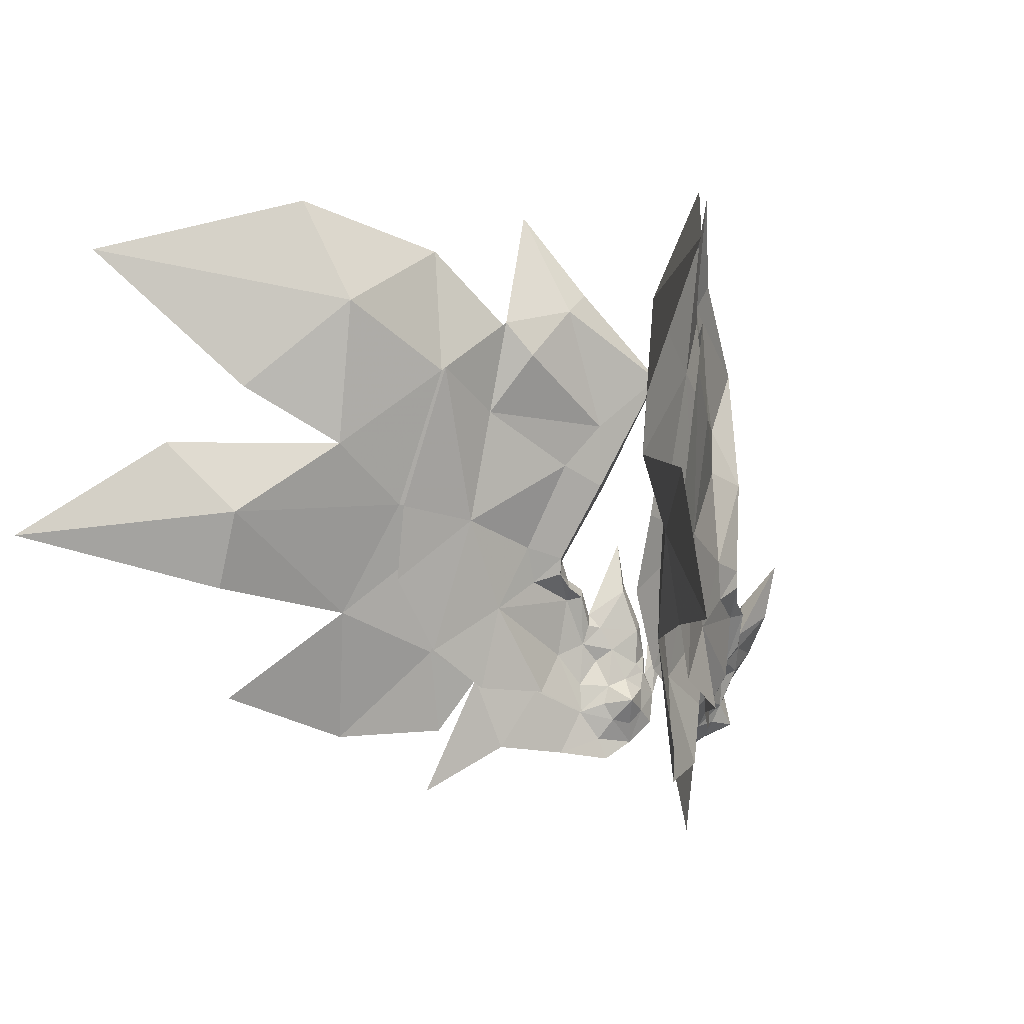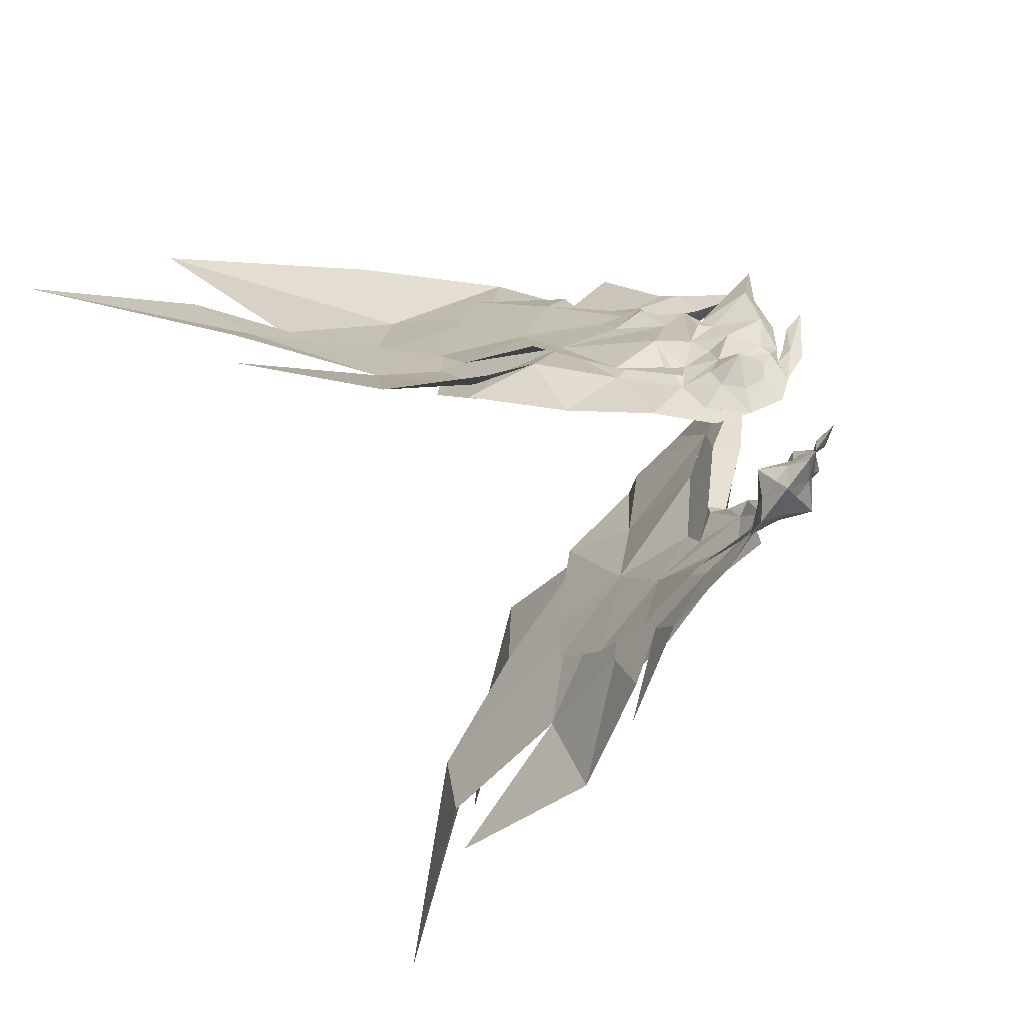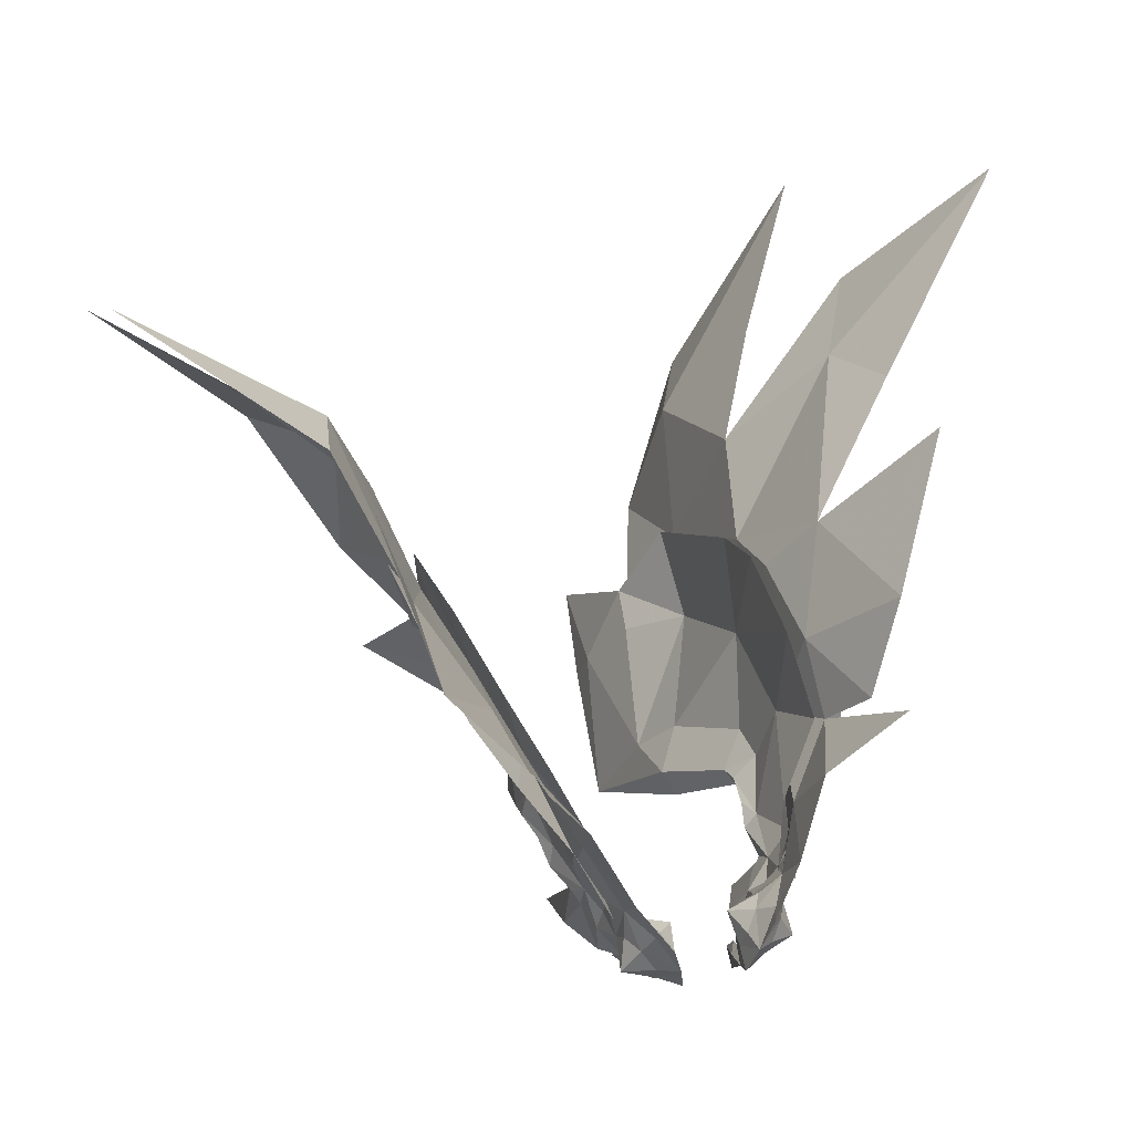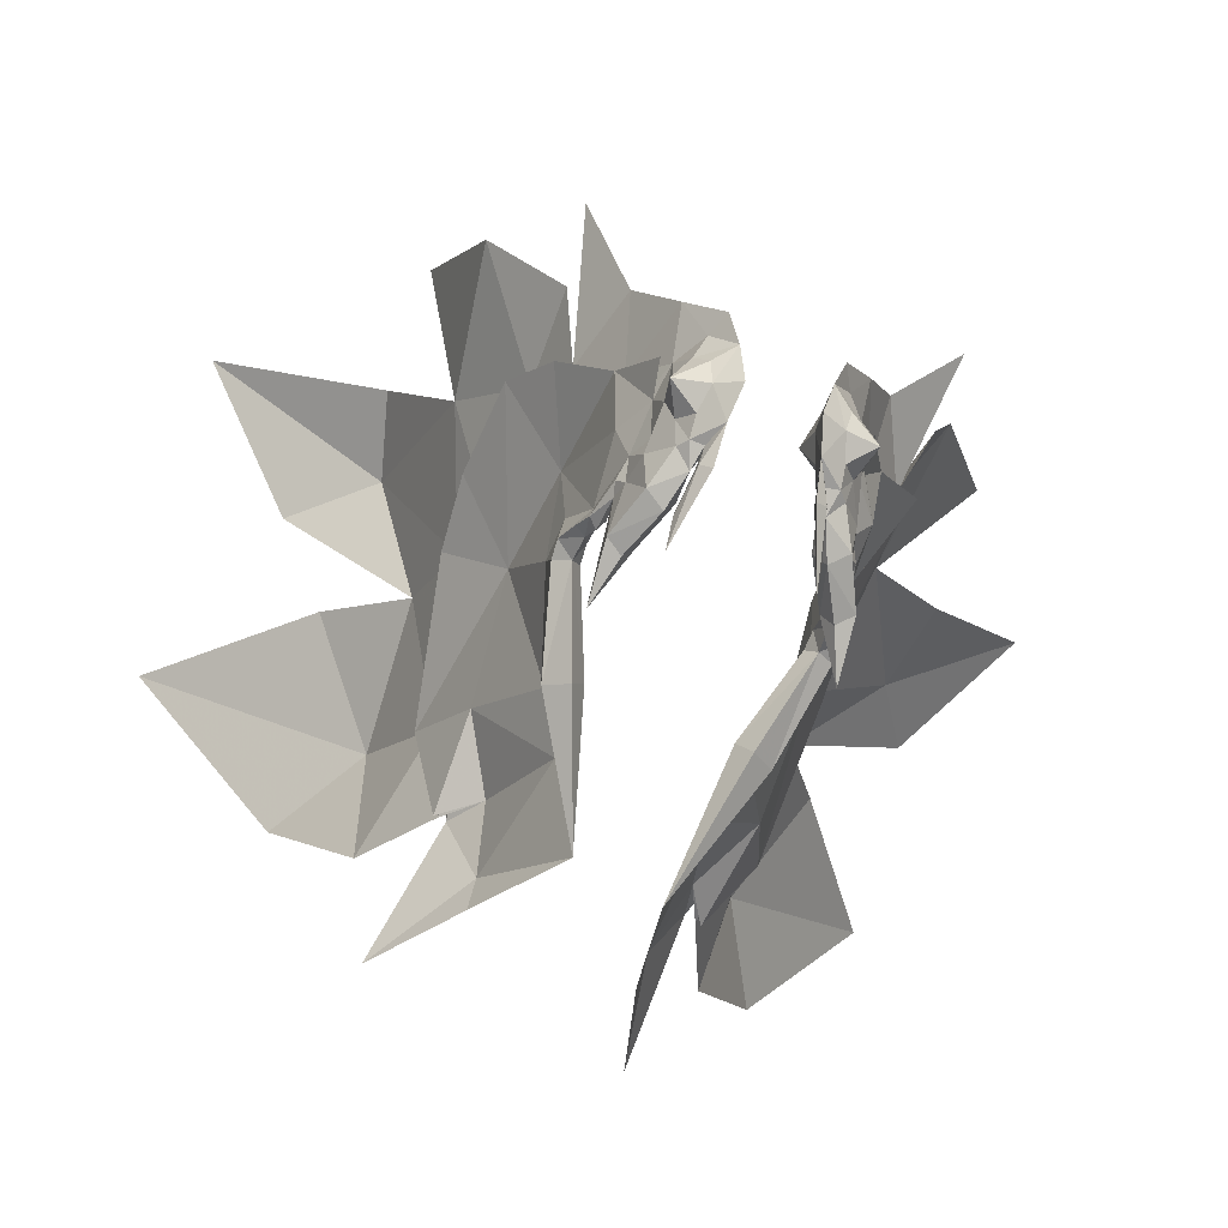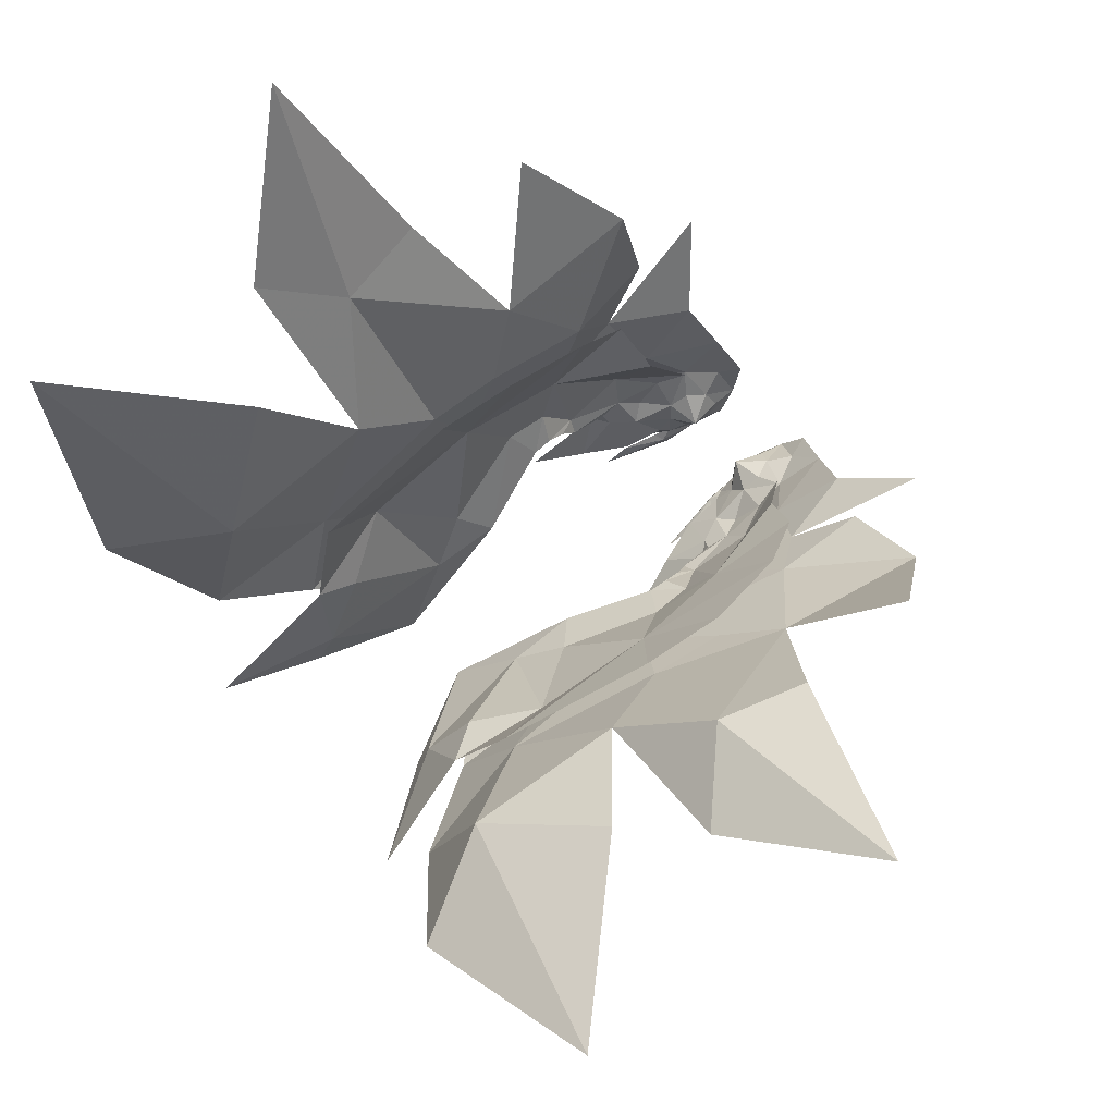
<metadata>
{"format":"obj","ext":"obj","renderer":"f3d","projection":"perspective","resolution":1024,"background":"white","views":[{"elev":7.0,"azim":-147.1,"up":"+Z"},{"elev":-75.6,"azim":-66.0,"up":"+Z"},{"elev":22.2,"azim":157.8,"up":"+Y"},{"elev":-74.8,"azim":159.2,"up":"+Y"},{"elev":78.9,"azim":51.2,"up":"+Y"}]}
</metadata>
<code>
g Mount_XiaoYuyi1
v 8.675 11.5 86.41
v 7.586 11.02 83.34
v 11.94 17.18 84.9
v 10.86 13.36 90.67
v 16.73 27.26 108.2
v 13.71 15.22 99.57
v 13.18 20.82 94.87
v 17.76 30.32 96.51
v 14.94 20.19 111.4
v 15.14 21.64 116.9
v 10.05 13.8 154.5
v 2.423 5.32 141.8
v 9.959 18.28 152.3
v 5.76 6.886 85.42
v 7.156 14.09 135
v 10.6 18.35 129.3
v 16.51 29.84 137.8
v 11.5 26.02 146.2
v 14.64 28.38 150.9
v 18.38 17.77 166.1
v 18.02 32.72 121.9
v 21.12 37.94 103.1
v 23.07 44.25 114.3
v 17.68 39.65 144.9
v 22.02 44.07 125
v 14.64 28.38 150.9
v 12.98 13.91 108
v 11.73 11.17 100.9
v 10.47 9.305 98.09
v 11.41 12.46 94.78
v 15.69 19.93 94.61
v 21.62 28.58 97.39
v 12.32 12.53 90.29
v 25.57 35.26 102.6
v 26.27 40.08 115.2
v 21.07 38.35 145.4
v 25.39 41.68 125
v 16.32 26.81 150.2
v 16.77 26.54 86.96
v 24.18 35.63 81.06
v 19.41 29.5 97.49
v 14.41 20.49 94.78
v 22.96 34.13 90.15
v 32.91 45.42 90.08
v 22.73 36.45 102.4
v 19.41 29.5 97.49
v 34.5 66.79 125.7
v 26.36 53.46 134.6
v 23.51 43.1 125
v 44.42 69.55 135.1
v 22.63 34.99 161.2
v 24.94 52.48 154.7
v 32.88 52.87 168.5
v 19.16 38.49 144.3
v 15.75 27.36 150.4
v 16.73 27.26 108.2
v 13.71 15.22 99.57
v 36.23 62.46 142.8
v 54.94 72.22 161.8
v 60 83.67 122.4
v 24.62 41.64 115.4
v 18.02 32.72 121.9
v 16.73 27.26 108.2
v 37.7 64.95 98.69
v 29.82 48.52 109.3
v 37.68 66.58 114.6
v 16.51 29.84 137.8
v 11.5 26.02 146.2
v 11.41 12.46 94.78
v 10.41 13.63 90.79
v -7.205 12.14 86.89
v -9.532 18.31 85.56
v -5.635 11.85 84.01
v -9.921 13.81 90.92
v -17.4 26.52 108.6
v -12.17 21.03 95.55
v -15 14.73 99.36
v -16.93 30.47 97.34
v -16.29 19.18 111.4
v -16.59 20.36 116.9
v -10.15 12.39 156.1
v -10.39 16.39 153.1
v -7.692 1.016 142.3
v -4.655 7.325 85.84
v -10.29 11.05 134.9
v -18.39 27.47 138.3
v -13.03 15.95 129.3
v -13.26 23.16 146.3
v -14.31 26.73 151.2
v -13.54 19.45 168.6
v -18.45 31.29 122.5
v -16.49 39 104.4
v -16.96 44.69 116
v -18.05 36.99 145.7
v -18.26 43.22 126.3
v -14.31 26.73 151.2
v -14.69 12.95 107.7
v -12.84 10.71 100.5
v -11.29 12.57 94.74
v -11.29 8.999 97.74
v -14.67 20.49 94.77
v -20.96 29.09 97.66
v -11.36 13.21 90.2
v -21.55 38.29 103.3
v -21.56 42.02 116.3
v -21.69 36.55 146
v -22.21 42.02 125.9
v -16.28 25.35 151.4
v -13.66 27.93 87.91
v -18.72 29.76 98.06
v -21.09 37.54 82.01
v -13.39 20.86 95.22
v -21.02 35.25 90.92
v -18.46 38.31 103.4
v -24.56 47.68 91.3
v -18.72 29.76 98.06
v -33.09 65.76 127.5
v -19.98 42.77 126.1
v -22.56 53.05 135.5
v -39.19 72.81 136.5
v -20.44 34.29 162.2
v -30.26 52.63 169.4
v -22.66 50.75 155.7
v -19.72 36.25 145
v -15.61 25.83 151.3
v -17.4 26.52 108.6
v -15 14.73 99.36
v -29.57 64.49 144.4
v -44.63 78.52 163.9
v -51.75 89.65 121.8
v -18.45 31.29 122.5
v -19.47 42.8 116.8
v -17.4 26.52 108.6
v -23.5 50.28 110.9
v -33.92 64.65 100.3
v -35.31 66.01 116.2
v -18.39 27.47 138.3
v -13.26 23.16 146.3
v -11.29 12.57 94.74
v -9.468 14 91.14
f 1 2 3
f 3 4 1
f 5 6 7
f 7 8 5
f 9 5 10
f 11 12 13
f 1 14 2
f 15 16 17
f 17 18 15
f 19 20 13
f 13 20 11
f 13 15 18
f 17 16 21
f 21 5 22
f 22 23 21
f 8 22 5
f 24 17 21
f 21 25 24
f 17 24 26
f 26 18 17
f 18 19 13
f 5 9 27
f 27 6 5
f 6 27 28
f 28 29 30
f 30 6 28
f 5 21 10
f 16 10 21
f 5 6 31
f 31 32 5
f 31 6 30
f 30 33 31
f 34 35 21
f 21 5 34
f 32 34 5
f 36 17 21
f 21 37 36
f 17 36 38
f 38 18 17
f 37 21 35
f 39 40 41
f 41 42 39
f 43 44 45
f 45 46 43
f 47 48 49
f 48 47 50
f 51 52 53
f 54 52 51
f 51 55 54
f 3 39 42
f 42 4 3
f 56 57 42
f 42 41 56
f 42 57 4
f 54 49 48
f 48 58 52
f 52 54 48
f 52 58 59
f 52 59 53
f 60 50 47
f 45 61 62
f 62 63 45
f 46 45 63
f 44 64 65
f 65 45 44
f 65 66 47
f 47 49 65
f 47 66 60
f 54 67 62
f 62 49 54
f 67 54 55
f 55 68 67
f 49 62 61
f 45 65 61
f 61 65 49
f 23 25 21
f 57 69 4
f 7 6 70
f 6 30 70
f 12 15 13
f 71 72 73
f 72 71 74
f 75 76 77
f 76 75 78
f 79 80 75
f 81 82 83
f 71 73 84
f 85 86 87
f 86 85 88
f 89 82 90
f 82 81 90
f 82 88 85
f 86 91 87
f 91 92 75
f 92 91 93
f 78 75 92
f 94 91 86
f 91 94 95
f 86 96 94
f 96 86 88
f 88 82 89
f 75 97 79
f 97 75 77
f 77 98 97
f 98 99 100
f 99 98 77
f 75 80 91
f 87 91 80
f 75 101 77
f 101 75 102
f 101 99 77
f 99 101 103
f 104 91 105
f 91 104 75
f 102 75 104
f 106 91 86
f 91 106 107
f 86 108 106
f 108 86 88
f 107 105 91
f 109 110 111
f 110 109 112
f 113 114 115
f 114 113 116
f 117 118 119
f 119 120 117
f 121 122 123
f 124 121 123
f 121 124 125
f 72 112 109
f 112 72 74
f 126 112 127
f 112 126 110
f 112 74 127
f 124 119 118
f 119 123 128
f 123 119 124
f 123 129 128
f 123 122 129
f 130 117 120
f 114 131 132
f 131 114 133
f 116 133 114
f 115 134 135
f 134 115 114
f 134 117 136
f 117 134 118
f 117 130 136
f 124 131 137
f 131 124 118
f 137 125 124
f 125 137 138
f 118 132 131
f 114 132 134
f 132 118 134
f 93 91 95
f 127 74 139
f 76 140 77
f 77 140 99
f 83 82 85
g Mount_XiaoYuyi1
v 8.358 3.307 96.71
v 10.79 6.505 99.22
v 9.709 2.128 101.5
v 9.243 5.454 94.58
v 7.421 2.566 95.47
v 7.642 3.438 92.89
v 10.63 8.235 93.76
v 10.47 9.305 98.09
v 5.838 0.4078 97.06
v 4.446 -0.5083 96.73
v 4.625 1.779 92.37
v 7.156 14.09 135
v 11.52 12.13 127.3
v 10.6 18.35 129.3
v 8.688 10.26 125.5
v 12.96 15.37 114.3
v 15 16.27 115.3
v 15.19 16.21 112.8
v 12.74 14 111.1
v 14.09 14.12 110.3
v 12.98 13.91 108
v 13.29 10.94 108.2
v 11.73 11.17 100.9
v 11.35 7.985 102.9
v 11.56 2.892 107.7
v 6.379 0.08899 102.8
v 6.005 -2.013 106
v 5.91 1.385 98.11
v 10.86 2.149 115.4
v 9.461 2.585 109.1
v 7.274 1.547 103
v 6.265 1.9 98.34
v 5.778 2.36 95.46
v 12.27 9.663 103.5
v 11.82 9.329 105.2
v 14.94 20.19 111.4
v 15.14 21.64 116.9
v 2.423 5.32 141.8
v 12.13 10.94 109.3
v 11.24 5.147 90.75
v 10.68 9.483 91.21
v 4.29 3.133 88.1
v 7.164 4.097 89.61
v 5.76 6.886 85.42
v 8.675 11.5 86.41
v 9.55 8.673 88.67
v 7.956 6.266 87.88
v 11.41 12.46 94.78
v 10.86 13.36 90.67
v 5.931 4.704 97.34
v 6.159 4.171 102.4
v 8.444 7.852 99.83
v 6.508 7.028 95.3
v 4.907 5.012 93.61
v 5.254 3.812 96.03
v 7.898 9.809 94.47
v 4.74 1.039 97.35
v 7.183 13.78 126
v 11.84 17.41 115
v 12.02 17.35 112.5
v 11.91 14.9 110.1
v 11.41 12.11 108.4
v 10.05 8.737 103.2
v 8.301 4.769 108.6
v 11.24 10.25 103.7
v 3.967 9.332 92.64
v 7.944 11.06 91.92
v 4.429 5.671 90.33
v 5.221 7.839 88.6
v 6.815 10.25 89.38
v -9.606 2.958 96.01
v -11.92 1.471 100.3
v -12.1 6.159 98.45
v -9.864 5.405 94.04
v -8.543 2.238 94.86
v -8.204 3.39 92.41
v -11.29 8.999 97.74
v -10.79 8.406 93.35
v -7.507 -0.2517 96.42
v -5.332 1.432 92.2
v -6.181 -1.295 96.22
v -10.29 11.05 134.9
v -13.03 15.95 129.3
v -14.3 9.961 126.9
v -14.8 14.08 114.1
v -11.5 7.996 125.1
v -16.8 15.09 115
v -16.9 15.17 112.6
v -14.57 12.86 110.9
v -15.87 13.13 110
v -14.69 12.95 107.7
v -15.24 10 107.8
v -12.84 10.71 100.5
v -13.17 7.312 102.1
v -14.77 1.82 106.2
v -9.098 -1.084 101.9
v -9.529 -3.532 104.8
v -7.665 0.6142 97.56
v -15.54 0.2155 113.7
v -12.99 1.117 107.8
v -9.86 0.445 102.1
v -7.999 1.143 97.78
v -6.956 1.831 95.1
v -13.99 9.026 102.7
v -13.89 8.466 104.4
v -16.29 19.18 111.4
v -16.59 20.36 116.9
v -7.692 1.016 142.3
v -14.13 9.855 108.9
v -11.16 5.743 89.92
v -10.24 9.905 91
v -7.075 4.317 89.36
v -4.092 3.164 88.25
v -4.655 7.325 85.84
v -8.762 9.227 88.6
v -7.205 12.14 86.89
v -7.312 6.733 87.8
v -11.29 12.57 94.74
v -9.921 13.81 90.92
v -7.202 3.971 97.21
v -9.78 7.135 99.6
v -8.4 2.951 102.1
v -7.154 6.546 95.39
v -6.396 3.141 95.93
v -5.493 4.531 93.76
v -8.075 9.547 94.7
v -6.419 0.2062 96.96
v -9.765 11.34 125.9
v -13.55 15.98 114.9
v -13.65 16.06 112.5
v -13.63 13.74 109.9
v -13.29 11.01 108.1
v -11.87 7.857 102.8
v -11.53 3.181 107.8
v -12.97 9.455 103.2
v -3.95 8.776 93.51
v -7.53 11.05 92.34
v -4.365 5.458 90.71
v -6.052 10.37 89.95
v -4.602 7.874 89.15
f 141 142 143
f 144 141 145
f 145 146 144
f 142 147 148
f 149 150 151
f 152 153 154
f 153 155 156
f 156 157 153
f 157 156 158
f 158 156 159
f 159 160 158
f 161 160 162
f 161 162 163
f 148 163 142
f 164 165 143
f 143 142 164
f 166 167 149
f 149 168 166
f 169 170 165
f 165 170 171
f 171 143 165
f 143 171 172
f 172 141 143
f 141 172 145
f 145 173 151
f 163 174 164
f 175 169 165
f 165 164 175
f 161 176 158
f 158 160 161
f 176 177 157
f 157 158 176
f 177 154 153
f 153 157 177
f 178 155 153
f 159 179 162
f 162 160 159
f 162 179 175
f 175 174 162
f 174 175 164
f 149 167 150
f 149 151 173
f 173 168 149
f 147 144 180
f 147 180 181
f 152 178 153
f 151 182 183
f 183 146 151
f 184 185 186
f 186 187 184
f 183 182 184
f 184 187 183
f 147 188 148
f 145 151 146
f 186 185 189
f 189 181 186
f 147 181 189
f 189 188 147
f 180 187 186
f 146 183 180
f 144 146 180
f 180 186 181
f 180 183 187
f 172 173 145
f 141 144 142
f 142 144 147
f 163 164 142
f 162 174 163
f 190 191 192
f 193 194 195
f 195 190 193
f 192 148 196
f 197 151 150
f 152 154 198
f 198 199 156
f 156 155 198
f 199 200 156
f 200 201 159
f 159 156 200
f 161 202 201
f 161 163 202
f 148 192 163
f 203 192 191
f 191 204 203
f 166 168 197
f 197 167 166
f 169 204 170
f 204 191 171
f 171 170 204
f 191 190 172
f 172 171 191
f 190 195 172
f 195 151 173
f 163 203 205
f 175 203 204
f 204 169 175
f 161 201 200
f 200 176 161
f 176 200 199
f 199 177 176
f 177 199 198
f 198 154 177
f 178 198 155
f 159 201 202
f 202 179 159
f 202 205 175
f 175 179 202
f 205 203 175
f 197 150 167
f 197 168 173
f 173 151 197
f 196 206 193
f 196 207 206
f 152 198 178
f 151 194 208
f 208 182 151
f 184 209 210
f 210 185 184
f 208 209 184
f 184 182 208
f 196 148 188
f 195 194 151
f 210 207 189
f 189 185 210
f 196 188 189
f 189 207 196
f 206 210 209
f 194 206 208
f 193 206 194
f 206 207 210
f 206 209 208
f 172 195 173
f 190 192 193
f 192 196 193
f 163 192 203
f 202 163 205
f 211 212 213
f 214 215 211
f 215 214 216
f 213 217 218
f 219 220 221
f 222 223 224
f 224 225 226
f 225 224 227
f 227 228 225
f 228 229 225
f 229 228 230
f 231 232 230
f 231 233 232
f 217 213 233
f 234 212 235
f 212 234 213
f 236 219 237
f 219 236 238
f 239 235 240
f 235 241 240
f 241 235 212
f 212 242 241
f 242 212 211
f 211 215 242
f 215 220 243
f 233 234 244
f 245 235 239
f 235 245 234
f 231 228 246
f 228 231 230
f 246 227 247
f 227 246 228
f 247 224 223
f 224 247 227
f 248 224 226
f 229 232 249
f 232 229 230
f 232 245 249
f 245 232 244
f 244 234 245
f 219 221 237
f 219 243 220
f 243 219 238
f 218 250 214
f 218 251 250
f 222 224 248
f 220 252 253
f 252 220 216
f 254 255 256
f 255 254 257
f 252 254 253
f 254 252 257
f 218 217 258
f 215 216 220
f 255 259 256
f 259 255 251
f 218 259 251
f 259 218 258
f 250 255 257
f 216 250 252
f 214 250 216
f 250 251 255
f 250 257 252
f 242 215 243
f 211 213 214
f 213 218 214
f 233 213 234
f 232 233 244
f 260 261 262
f 263 264 265
f 264 263 260
f 261 266 217
f 267 221 220
f 222 268 223
f 268 225 269
f 225 268 226
f 269 225 270
f 270 229 271
f 229 270 225
f 231 271 272
f 231 272 233
f 217 233 261
f 273 262 261
f 262 273 274
f 236 267 238
f 267 236 237
f 239 240 274
f 274 241 262
f 241 274 240
f 262 242 260
f 242 262 241
f 260 242 264
f 264 243 220
f 233 275 273
f 245 274 273
f 274 245 239
f 231 270 271
f 270 231 246
f 246 269 270
f 269 246 247
f 247 268 269
f 268 247 223
f 248 226 268
f 229 272 271
f 272 229 249
f 272 245 275
f 245 272 249
f 275 245 273
f 267 237 221
f 267 243 238
f 243 267 220
f 266 263 276
f 266 276 277
f 222 248 268
f 220 278 265
f 278 220 253
f 254 279 280
f 279 254 256
f 278 254 280
f 254 278 253
f 266 258 217
f 264 220 265
f 279 259 277
f 259 279 256
f 266 259 258
f 259 266 277
f 276 280 279
f 265 278 276
f 263 265 276
f 276 279 277
f 276 278 280
f 242 243 264
f 260 263 261
f 261 263 266
f 233 273 261
f 272 275 233

</code>
